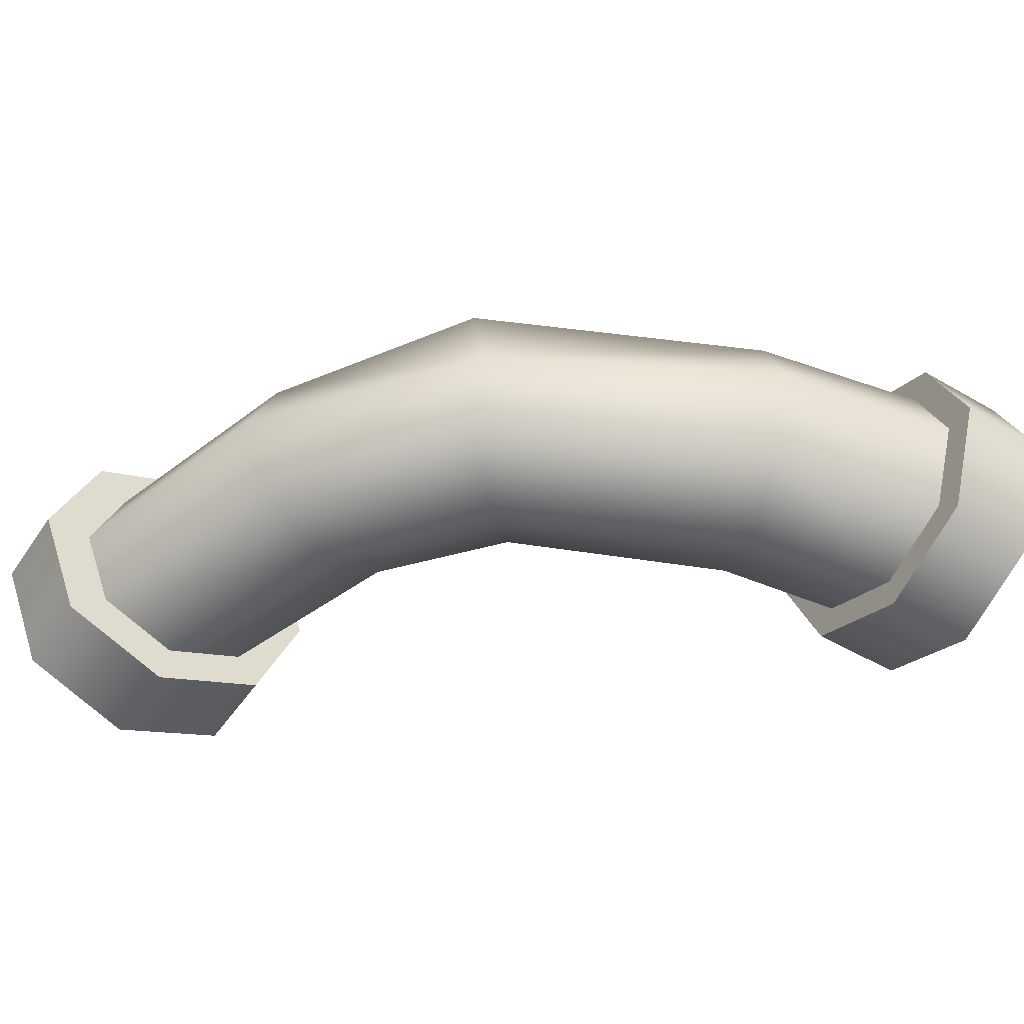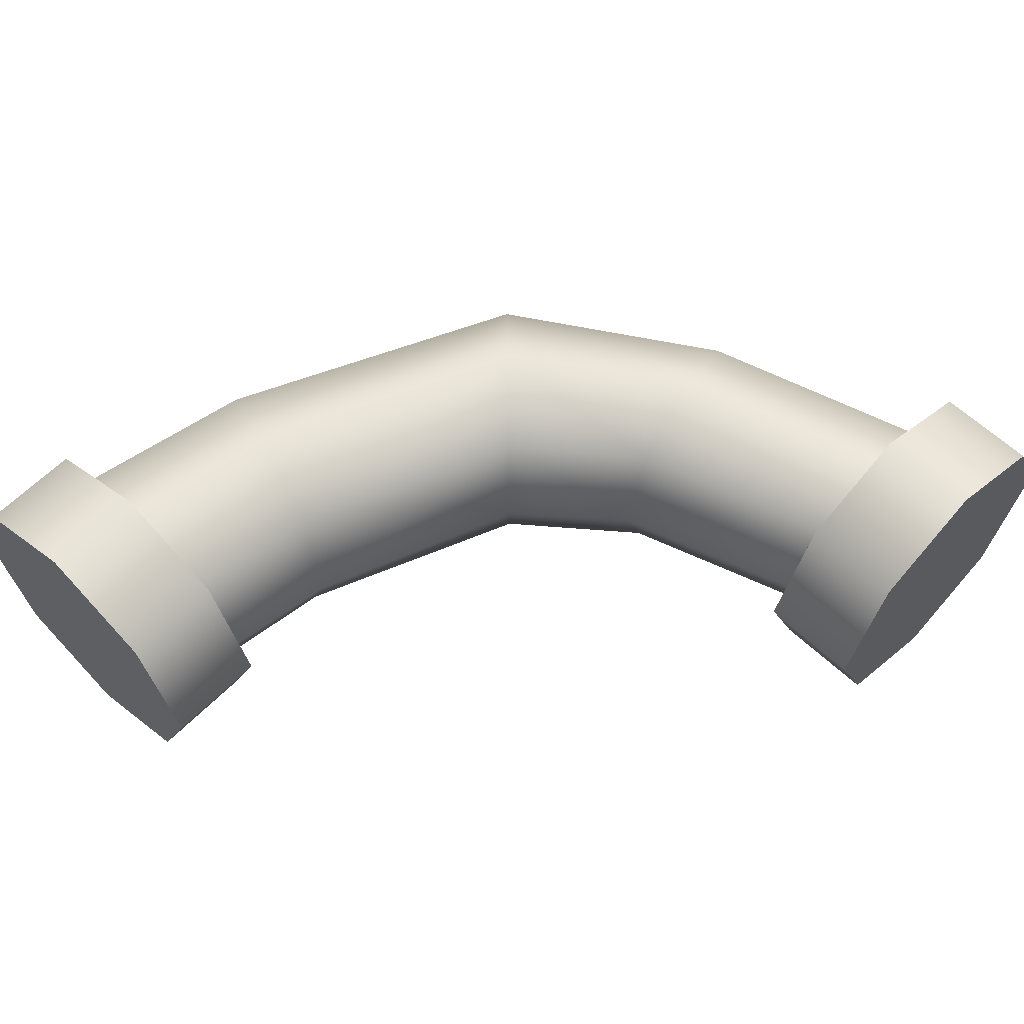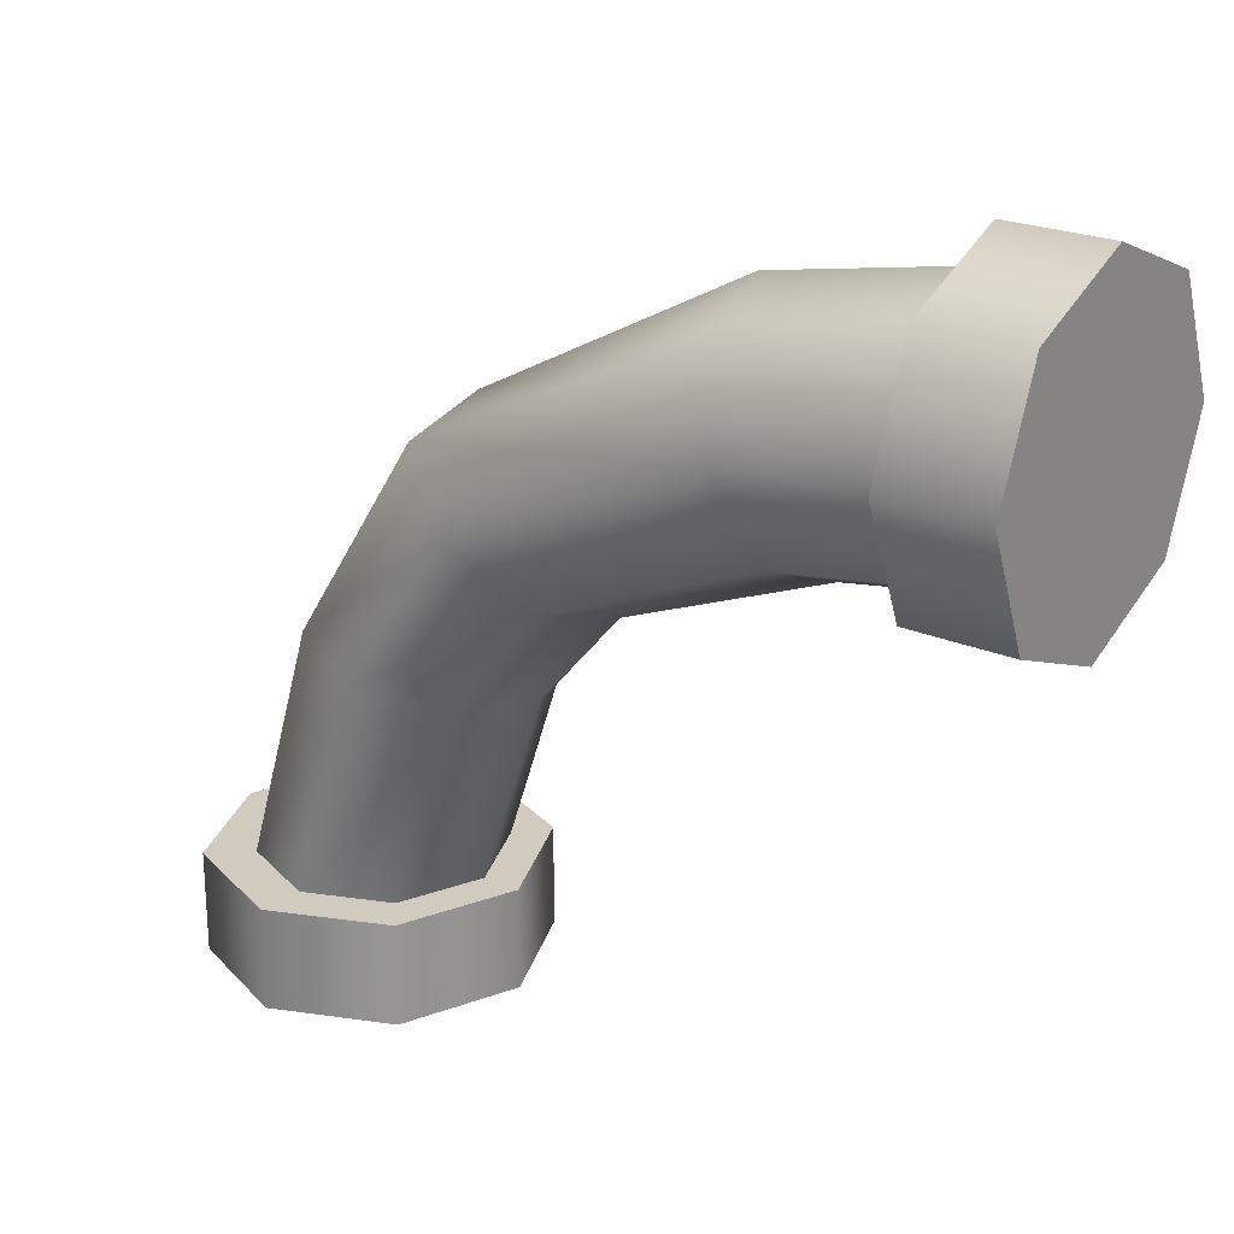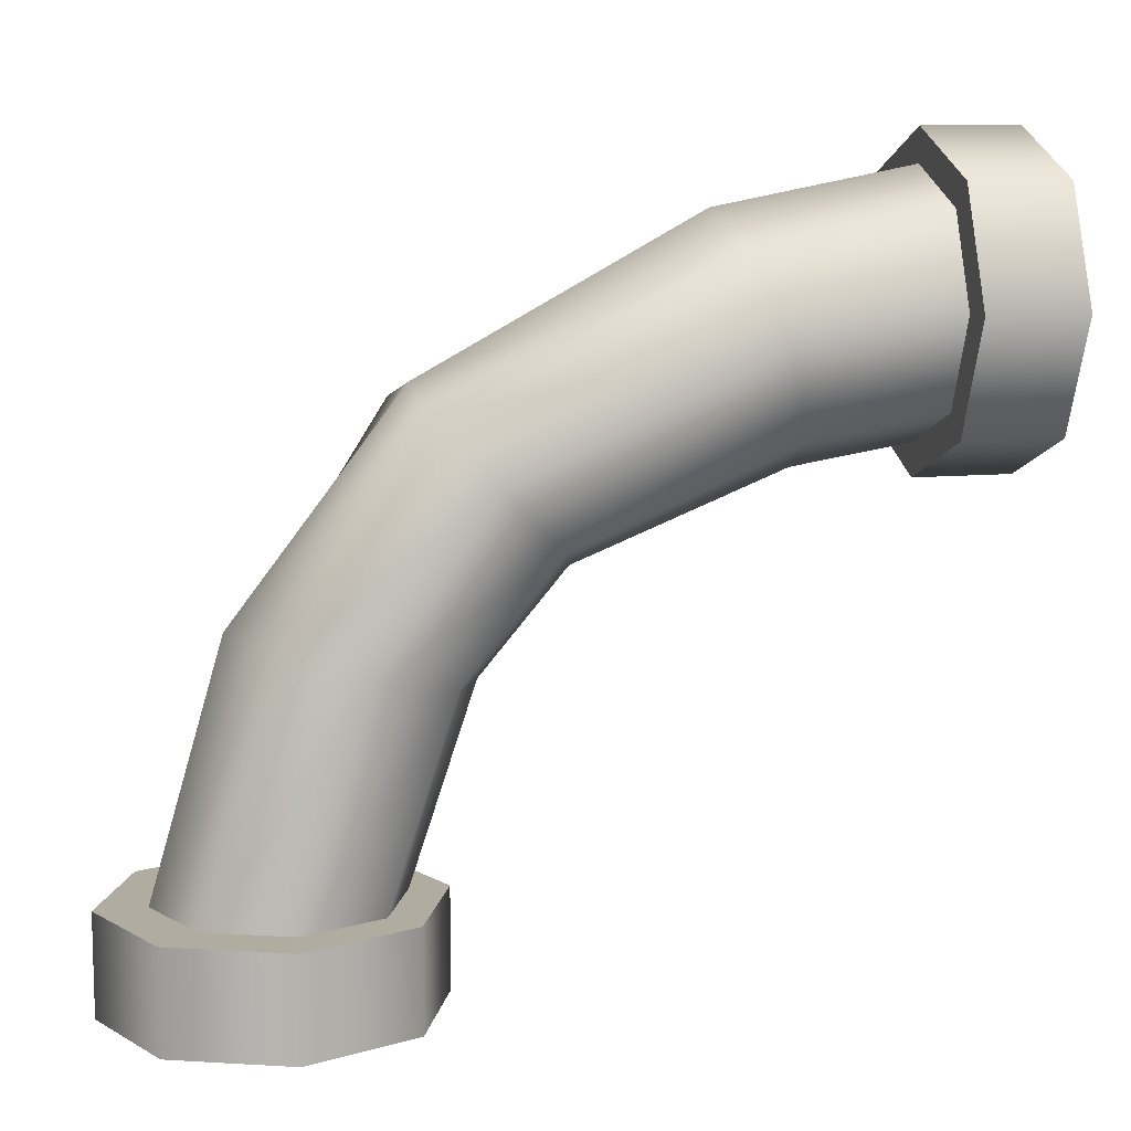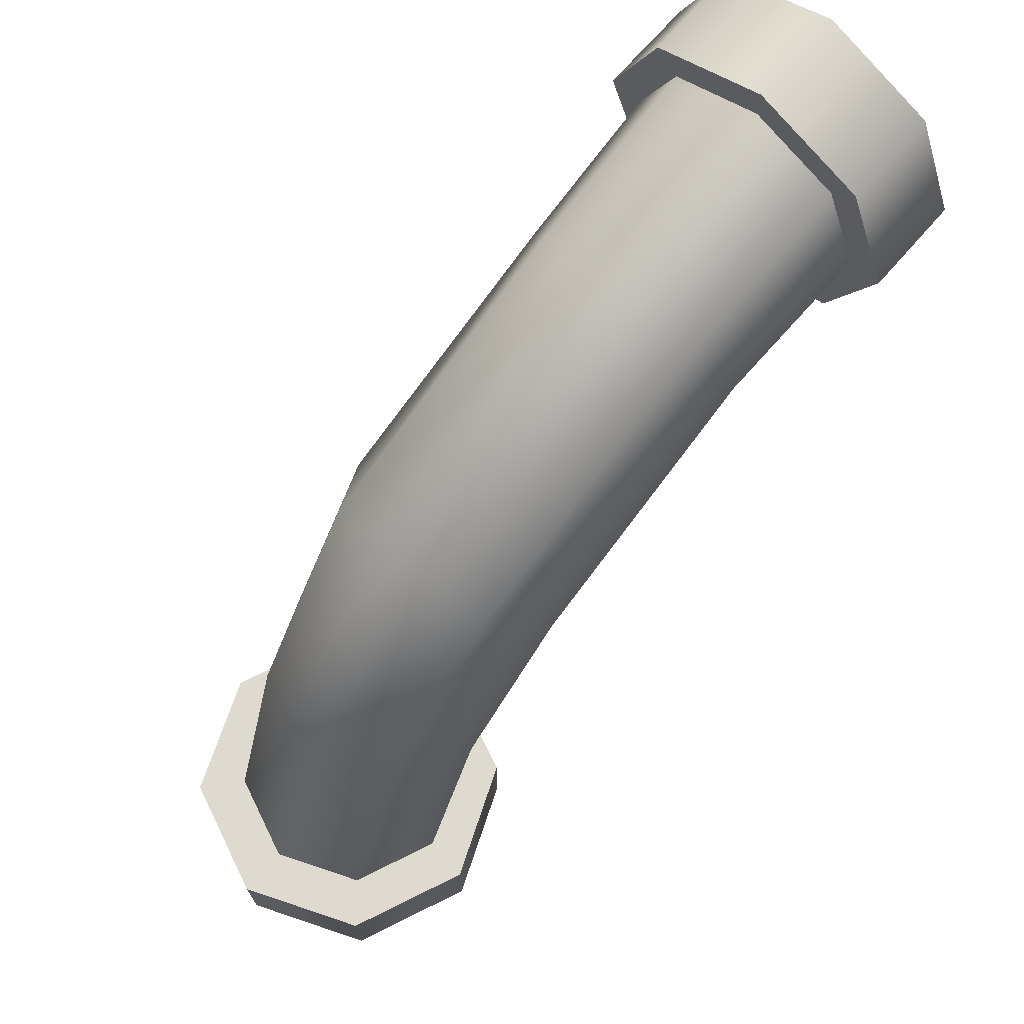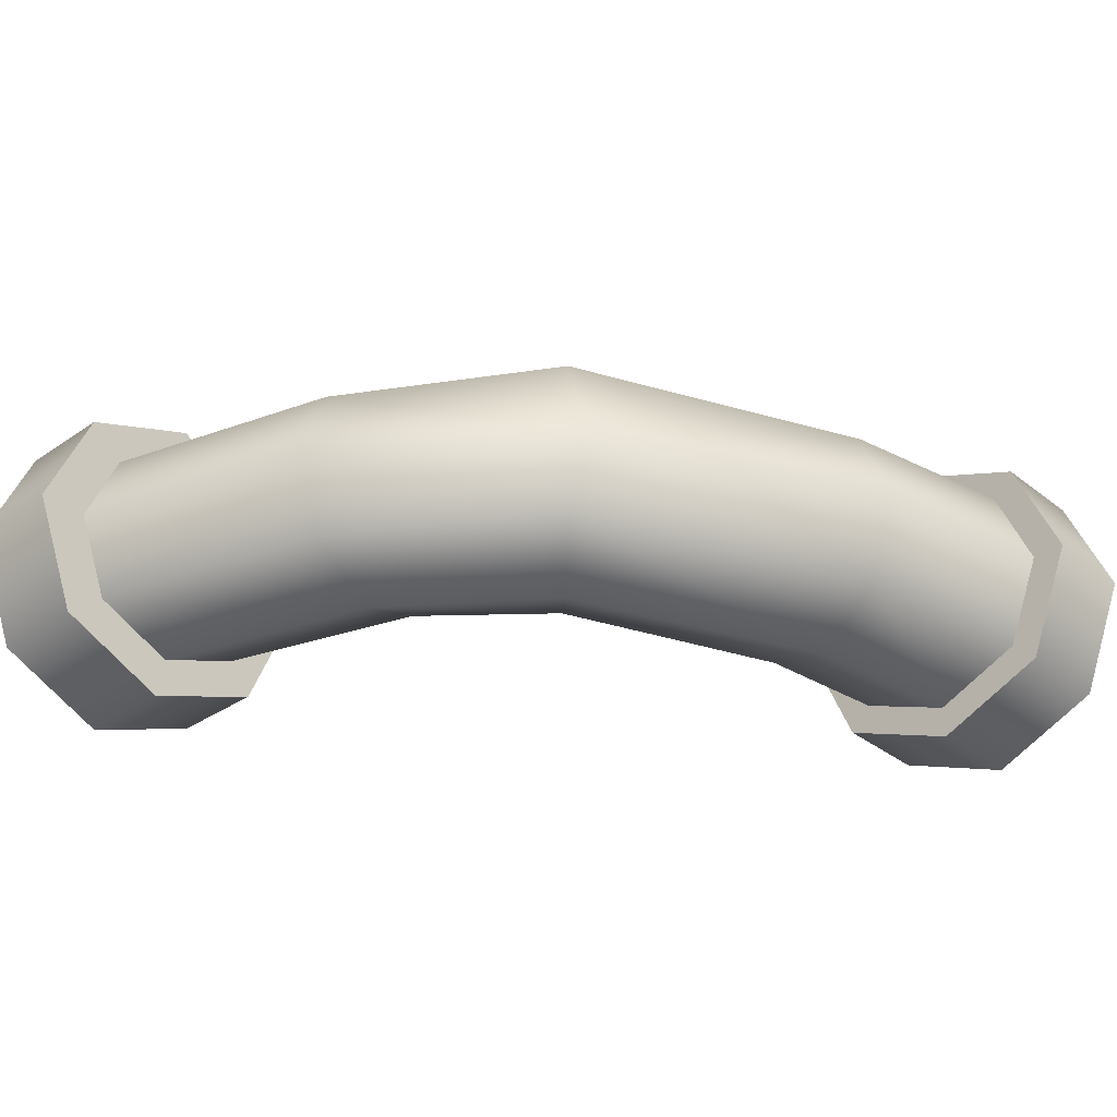
<metadata>
{"format":"obj","ext":"obj","renderer":"f3d","projection":"perspective","resolution":1024,"background":"white","views":[{"elev":-48.6,"azim":147.1,"up":"+Z"},{"elev":60.4,"azim":-46.0,"up":"+Z"},{"elev":23.3,"azim":-144.0,"up":"+Y"},{"elev":9.9,"azim":166.0,"up":"+Y"},{"elev":70.7,"azim":131.1,"up":"+Y"},{"elev":-33.2,"azim":133.1,"up":"+Z"}]}
</metadata>
<code>
o PipeCurve1_Cube.005
v 3.344 -0.4725 -0.5053
v 2.987 -0.8297 -0.7145
v 1.503 -0.1686 -0.702
v 1.665 0.3165 -0.4964
v 0.5789 0.6612 0.6612
v 0.5789 -2e-06 0.9351
v 0.5789 -1e-06 -0
v 0.5789 0.9351 0
v 0 -2e-06 0.9351
v 0 -0.6612 0.6612
v 0.5789 -0.6612 0.6612
v 0 0.6612 0.6612
v 0 0.9351 0
v 0 -1e-06 -0
v 0.5789 0 -0.9351
v 0.5789 0.6612 -0.6612
v 4.065 -3.027 -4e-06
v 4.065 -3.027 -0.9351
v 3.404 -3.027 -0.6612
v 3.13 -3.027 -4e-06
v 4.065 -3.027 0.9351
v 3.404 -3.027 0.6612
v 4.726 -3.027 0.6612
v 5 -3.027 -4e-06
v 0 0 -0.9351
v 0 0.6612 -0.6612
v 4.726 -3.027 -0.6612
v 4.065 -3.606 -6e-06
v 3.13 -3.606 -6e-06
v 3.404 -3.606 -0.6612
v 4.065 -3.606 -0.9351
v 4.065 -3.606 0.9351
v 3.404 -3.606 0.6612
v 4.726 -3.606 0.6612
v 5 -3.606 -6e-06
v 1.503 -0.1686 0.702
v 0.5589 -2e-06 0.7405
v 0.5589 -0.5236 0.5236
v 1.341 -0.6538 0.4964
v 3.17 -1.87 -0.4794
v 3.636 -1.761 -0.6779
v 4.064 -3.132 -0.6771
v 3.585 -3.132 -0.4788
v 4.726 -3.606 -0.6612
v 0 -0.9351 -0
v 0.5789 -0.9351 -0
v 0.5789 -0.6612 -0.6612
v 0 -0.6612 -0.6612
v 1.732 0.5175 0
v 0.5589 0.5236 -0.5236
v 0.5589 0.7405 0
v 4.103 -1.651 0.4794
v 3.636 -1.761 0.6779
v 4.064 -3.132 0.6771
v 4.543 -3.132 0.4788
v 1.665 0.3165 0.4964
v 0.5589 0.5236 0.5236
v 2.63 -1.187 0.5053
v 2.482 -1.335 -1e-06
v 2.976 -1.915 -3e-06
v 3.17 -1.87 0.4794
v 3.387 -3.132 -6e-06
v 3.327 -0.3505 -1e-06
v 3.344 -0.4725 0.5053
v 4.296 -1.606 -2e-06
v 0.5589 0 -0.7405
v 2.987 -0.8297 0.7145
v 2.63 -1.187 -0.5053
v 1.341 -0.6538 -0.4964
v 0.5589 -0.5236 -0.5236
v 4.103 -1.651 -0.4794
v 4.741 -3.132 -6e-06
v 4.543 -3.132 -0.4788
v 1.274 -0.8547 -0
v 0.5589 -0.7405 -0
v 3.585 -3.132 0.4788
f 1 2 3 4
f 5 6 7 8
f 6 9 10 11
f 12 13 14 9
f 8 7 15 16
f 17 18 19 20
f 21 17 20 22
f 23 24 17 21
f 15 25 26 16
f 24 27 18 17
f 28 29 30 31
f 32 33 29 28
f 34 32 28 35
f 36 37 38 39
f 40 41 42 43
f 35 28 31 44
f 11 10 45 46
f 47 48 25 15
f 5 12 9 6
f 21 22 33 32
f 27 24 35 44
f 23 21 32 34
f 19 18 31 30
f 22 20 29 33
f 24 23 34 35
f 46 45 48 47
f 20 19 30 29
f 18 27 44 31
f 8 13 12 5
f 49 4 50 51
f 52 53 54 55
f 13 26 25 14
f 56 57 37 36
f 58 59 60 61
f 16 26 13 8
f 9 14 45 10
f 6 11 46 7
f 14 25 48 45
f 7 46 47 15
f 60 40 43 62
f 63 64 52 65
f 4 3 66 50
f 67 58 61 53
f 3 2 68 69
f 66 3 69 70
f 71 65 72 73
f 74 59 58 39
f 75 74 39 38
f 1 63 65 71
f 65 52 55 72
f 61 60 62 76
f 64 56 36 67
f 57 56 49 51
f 56 64 63 49
f 64 67 53 52
f 53 61 76 54
f 59 68 40 60
f 63 1 4 49
f 70 69 74 75
f 69 68 59 74
f 68 2 41 40
f 2 1 71 41
f 41 71 73 42
f 67 36 39 58

</code>
